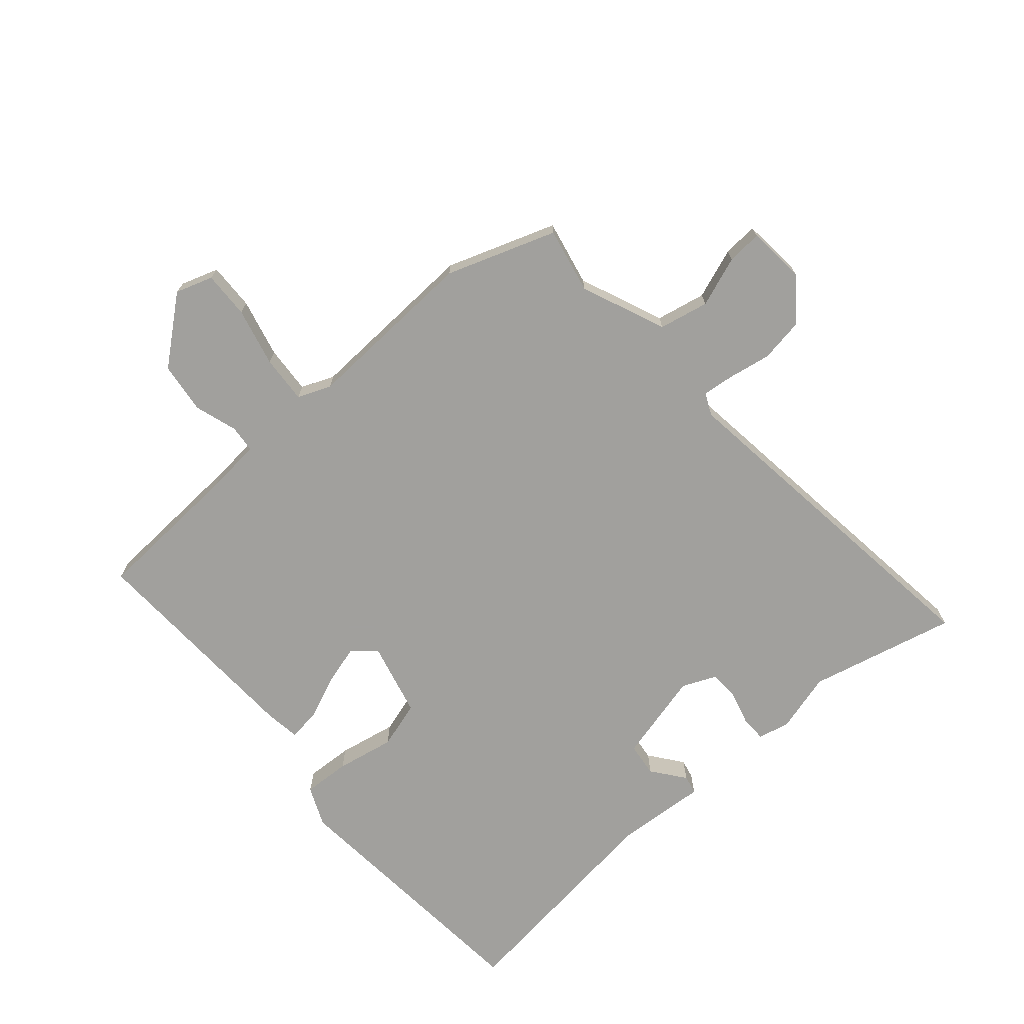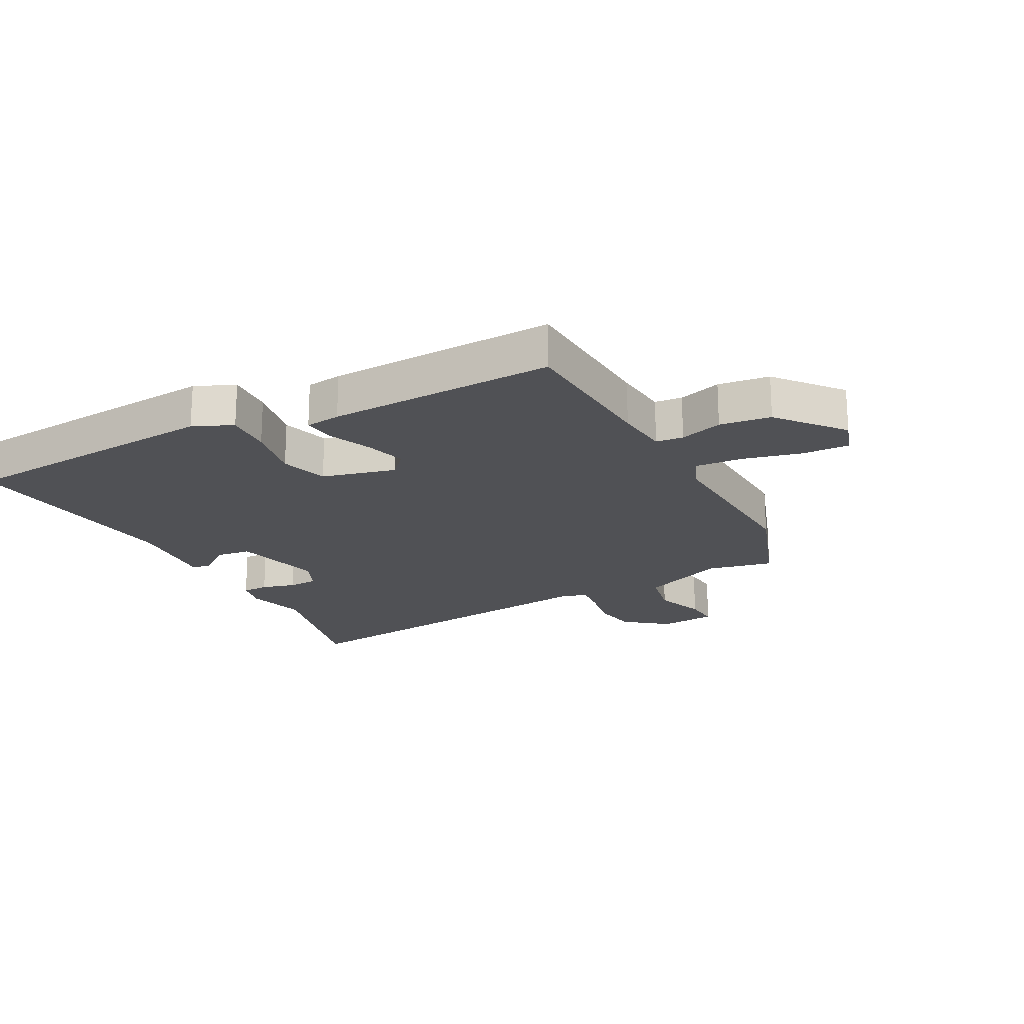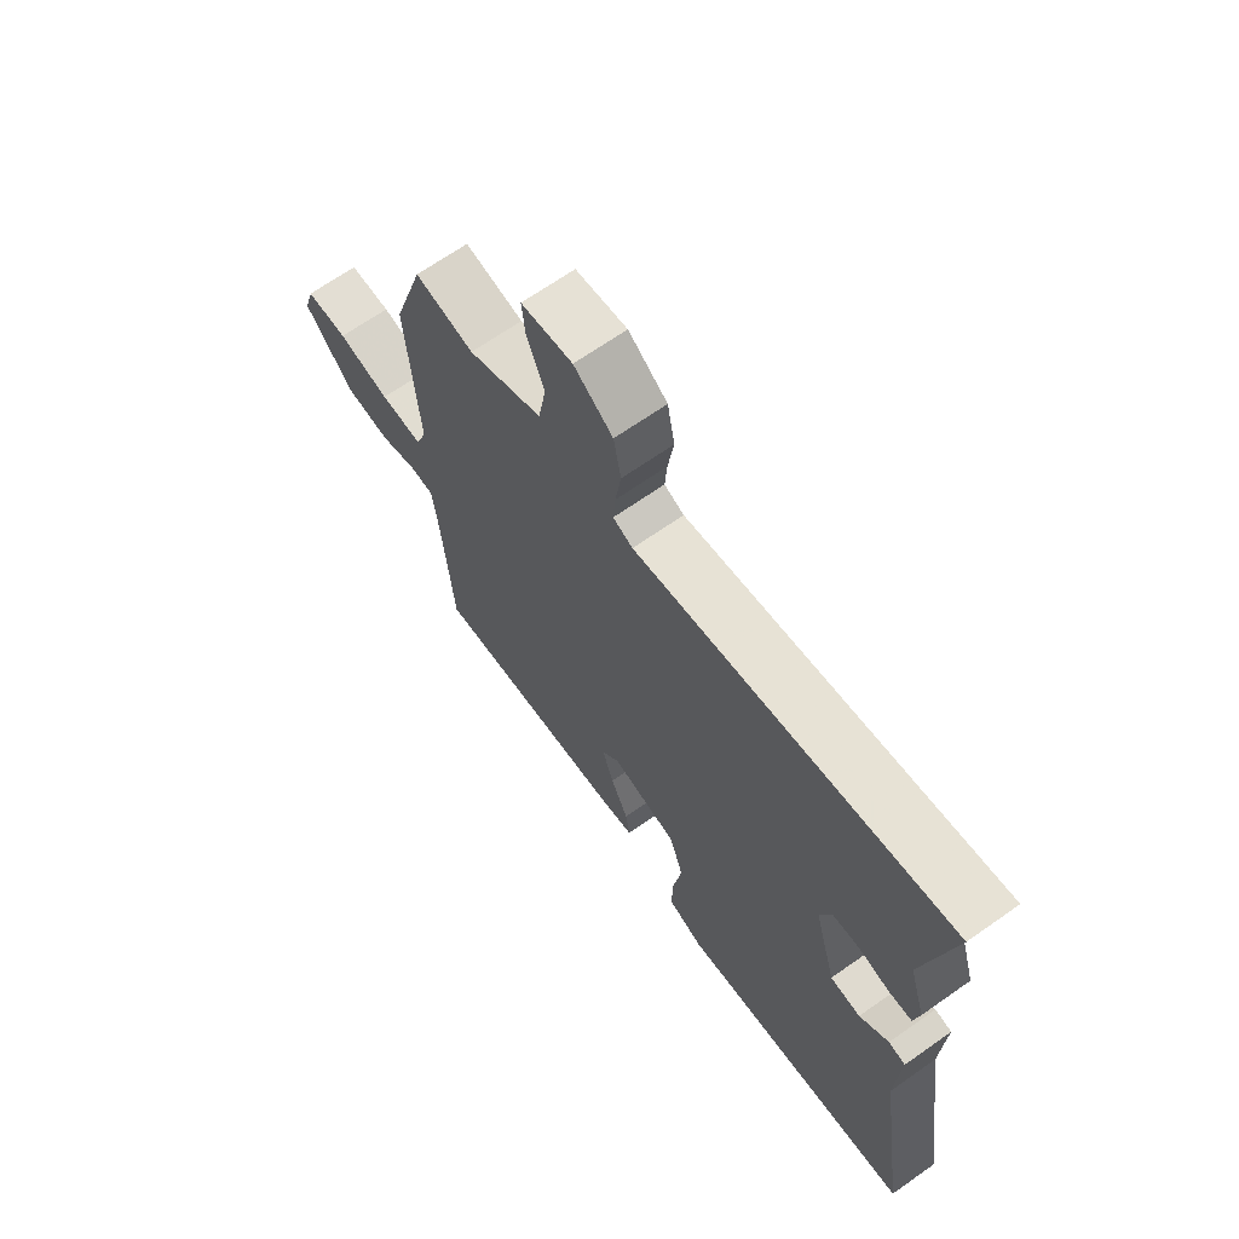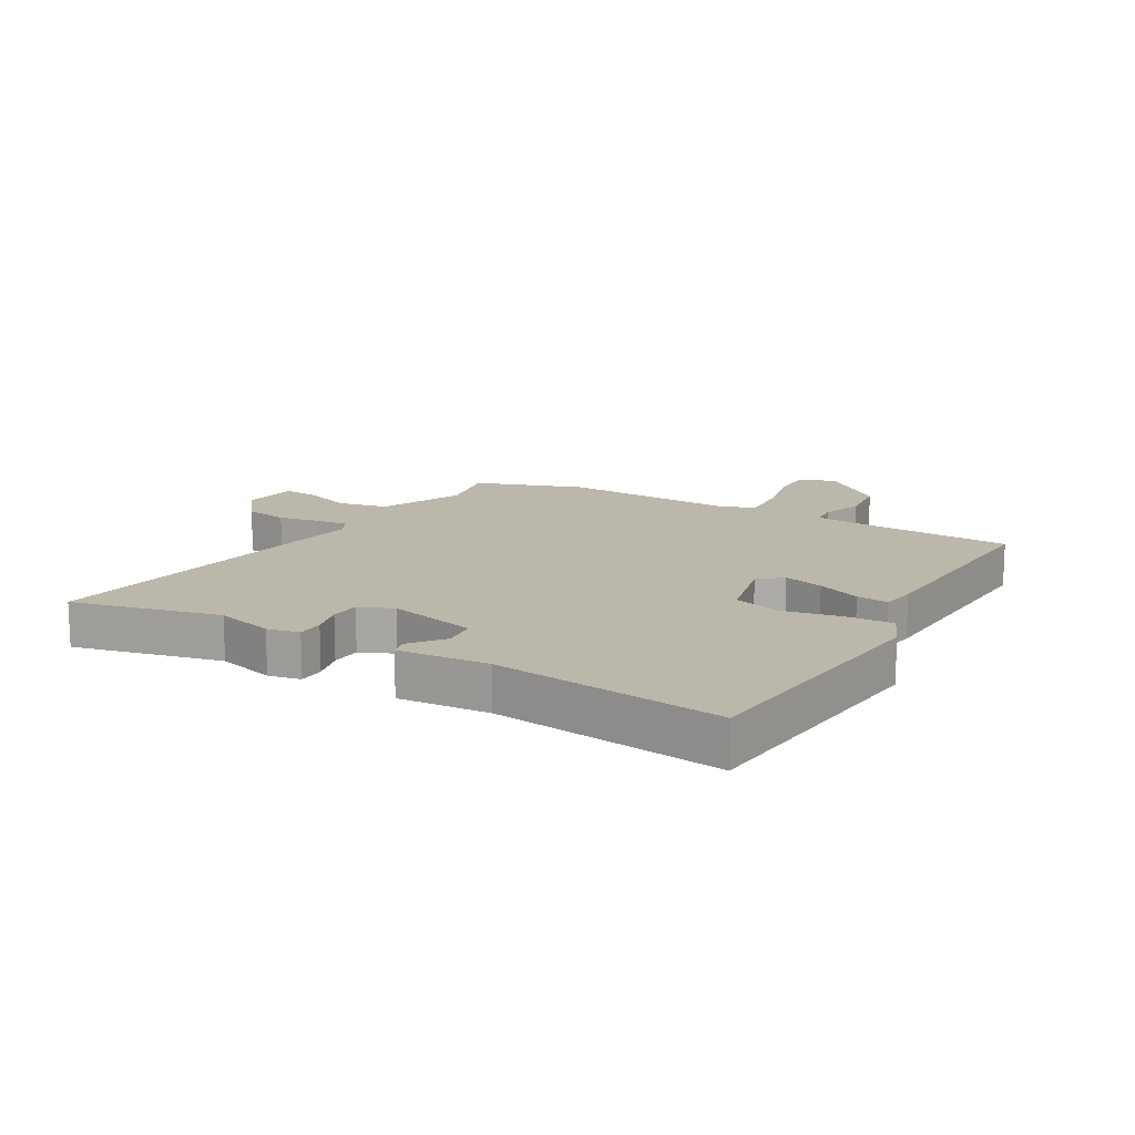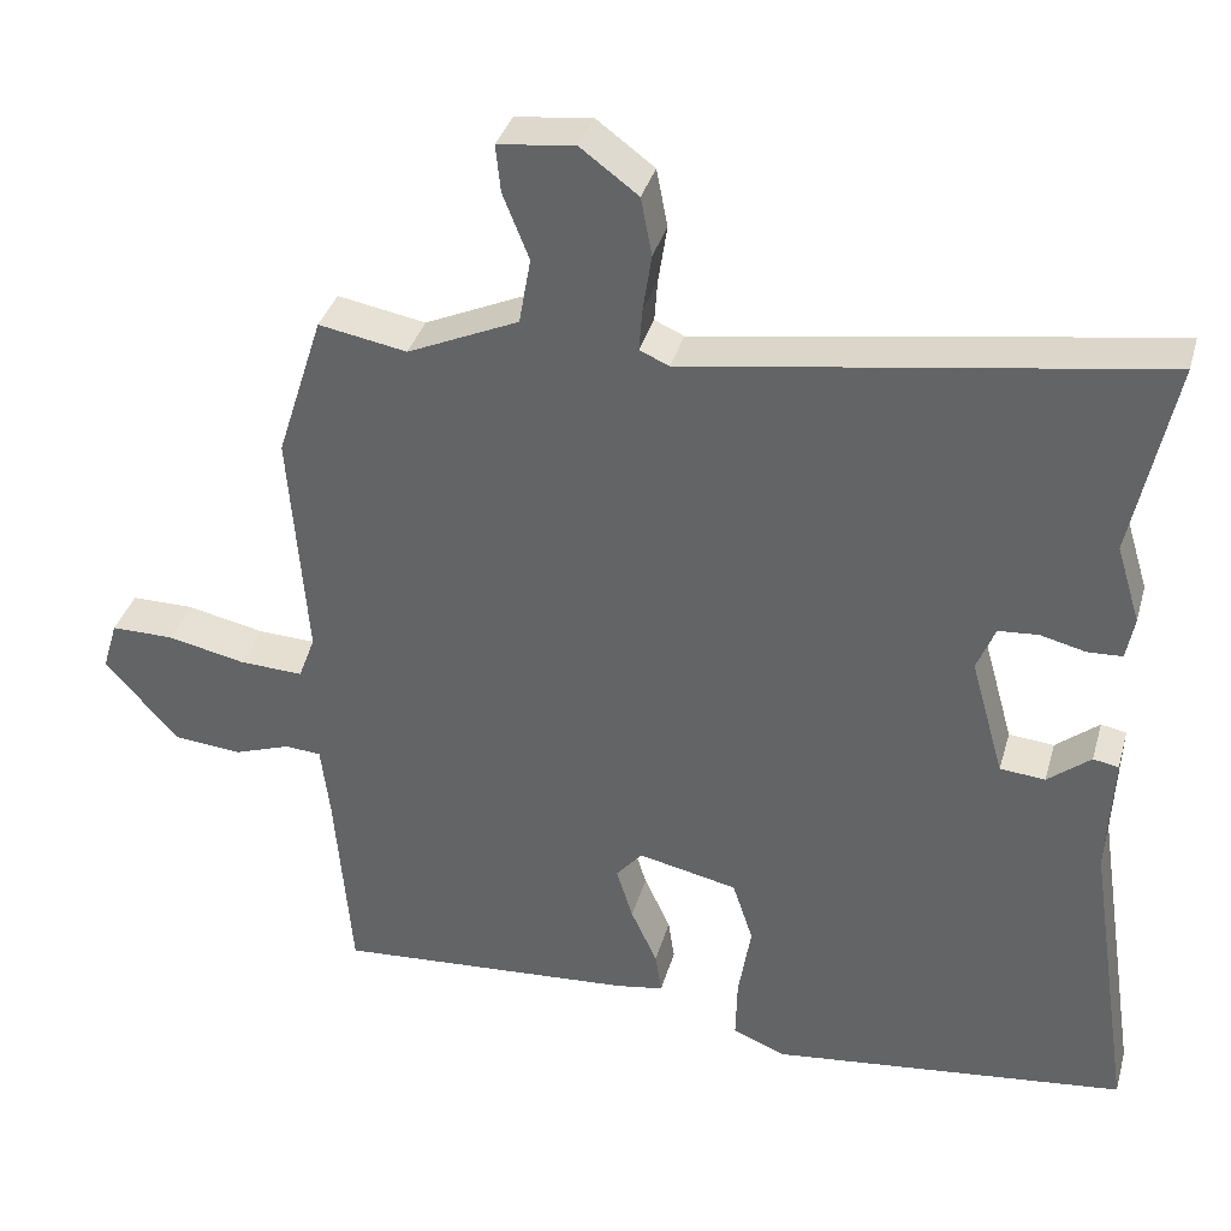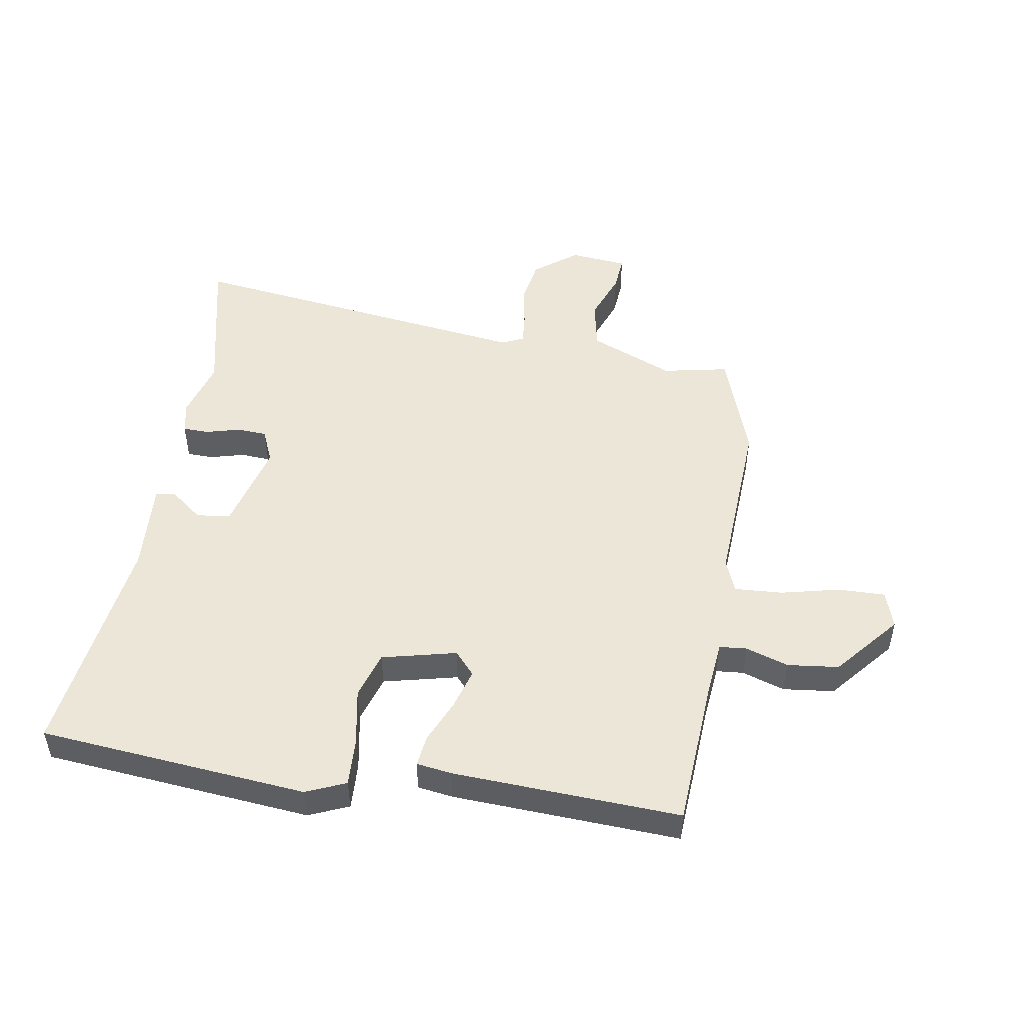
<metadata>
{"format":"obj","ext":"obj","renderer":"f3d","projection":"perspective","resolution":1024,"background":"white","views":[{"elev":-71.7,"azim":-50.7,"up":"+Y"},{"elev":-20.2,"azim":-153.9,"up":"+Y"},{"elev":67.2,"azim":54.8,"up":"+Z"},{"elev":14.3,"azim":118.8,"up":"+Y"},{"elev":36.3,"azim":15.3,"up":"+Z"},{"elev":49.4,"azim":-171.9,"up":"+Y"}]}
</metadata>
<code>
v -0.554 0.07 0.331
v -0.495 0.07 0.516
v -0.384 0.07 0.496
v -0.244 0.07 0.559
v -0.229 0.07 0.643
v -0.262 0.07 0.726
v -0.268 0.07 0.785
v -0.172 0.07 0.797
v -0.099 0.07 0.743
v -0.085 0.07 0.67
v -0.096 0.07 0.597
v -0.1 0.07 0.544
v -0.063 0.07 0.528
v 0.525 0.07 0.619
v 0.473 0.07 0.37
v 0.503 0.07 0.272
v 0.493 0.07 0.218
v 0.449 0.07 0.216
v 0.392 0.07 0.23
v 0.342 0.07 0.226
v 0.319 0.07 0.169
v 0.361 0.07 0.019
v 0.418 0.07 0.014
v 0.472 0.07 0.058
v 0.504 0.07 0.052
v 0.497 0.07 -0.101
v 0.555 0.07 -0.483
v 0.107 0.07 -0.535
v 0.04 0.07 -0.508
v 0.042 0.07 -0.429
v 0.058 0.07 -0.331
v 0.032 0.07 -0.252
v -0.093 0.07 -0.225
v -0.126 0.07 -0.264
v -0.105 0.07 -0.331
v -0.072 0.07 -0.403
v -0.064 0.07 -0.456
v -0.123 0.07 -0.466
v -0.503 0.07 -0.493
v -0.524 0.07 -0.24
v -0.535 0.07 -0.149
v -0.581 0.07 -0.146
v -0.652 0.07 -0.171
v -0.738 0.07 -0.163
v -0.83 0.07 -0.058
v -0.811 0.07 0.005
v -0.732 0.07 0.005
v -0.633 0.07 -0.016
v -0.553 0.07 -0.019
v -0.532 0.07 0.037
v -0.554 0 0.331
v -0.495 0 0.516
v -0.384 0 0.496
v -0.244 0 0.559
v -0.229 0 0.643
v -0.262 0 0.726
v -0.268 0 0.785
v -0.172 0 0.797
v -0.099 0 0.743
v -0.085 0 0.67
v -0.096 0 0.597
v -0.1 0 0.544
v -0.063 0 0.528
v 0.525 0 0.619
v 0.473 0 0.37
v 0.503 0 0.272
v 0.493 0 0.218
v 0.449 0 0.216
v 0.392 0 0.23
v 0.342 0 0.226
v 0.319 0 0.169
v 0.361 0 0.019
v 0.418 0 0.014
v 0.472 0 0.058
v 0.504 0 0.052
v 0.497 0 -0.101
v 0.555 0 -0.483
v 0.107 0 -0.535
v 0.04 0 -0.508
v 0.042 0 -0.429
v 0.058 0 -0.331
v 0.032 0 -0.252
v -0.093 0 -0.225
v -0.126 0 -0.264
v -0.105 0 -0.331
v -0.072 0 -0.403
v -0.064 0 -0.456
v -0.123 0 -0.466
v -0.503 0 -0.493
v -0.524 0 -0.24
v -0.535 0 -0.149
v -0.581 0 -0.146
v -0.652 0 -0.171
v -0.738 0 -0.163
v -0.83 0 -0.058
v -0.811 0 0.005
v -0.732 0 0.005
v -0.633 0 -0.016
v -0.553 0 -0.019
v -0.532 0 0.037
f 46 47 48
f 45 46 48
f 44 45 48
f 43 44 48
f 42 43 48
f 41 42 48 49
f 38 39 40
f 37 38 40
f 36 37 40
f 35 36 40
f 34 35 40 41
f 41 49 50
f 34 41 50
f 33 34 50
f 29 30 31
f 28 29 31
f 27 28 31
f 26 27 31
f 25 26 31
f 24 25 31
f 23 24 31
f 22 23 31 32
f 1 2 3
f 50 1 3
f 33 50 3
f 32 33 3
f 22 32 3
f 21 22 3
f 17 18 19
f 16 17 19
f 15 16 19
f 15 19 20
f 14 15 20
f 13 14 20
f 9 10 11
f 8 9 11
f 7 8 11
f 6 7 11
f 5 6 11
f 4 5 11 12
f 13 20 21
f 12 13 21
f 4 12 21
f 3 4 21
f 98 97 96
f 98 96 95
f 98 95 94
f 98 94 93
f 98 93 92
f 99 98 92 91
f 90 89 88
f 90 88 87
f 90 87 86
f 90 86 85
f 91 90 85 84
f 100 99 91
f 100 91 84
f 100 84 83
f 81 80 79
f 81 79 78
f 81 78 77
f 81 77 76
f 81 76 75
f 81 75 74
f 81 74 73
f 82 81 73 72
f 53 52 51
f 53 51 100
f 53 100 83
f 53 83 82
f 53 82 72
f 53 72 71
f 69 68 67
f 69 67 66
f 69 66 65
f 70 69 65
f 70 65 64
f 70 64 63
f 61 60 59
f 61 59 58
f 61 58 57
f 61 57 56
f 61 56 55
f 62 61 55 54
f 71 70 63
f 71 63 62
f 71 62 54
f 71 54 53
f 1 51 52 2
f 2 52 53 3
f 3 53 54 4
f 4 54 55 5
f 5 55 56 6
f 6 56 57 7
f 7 57 58 8
f 8 58 59 9
f 9 59 60 10
f 10 60 61 11
f 11 61 62 12
f 12 62 63 13
f 13 63 64 14
f 14 64 65 15
f 15 65 66 16
f 16 66 67 17
f 17 67 68 18
f 18 68 69 19
f 19 69 70 20
f 20 70 71 21
f 21 71 72 22
f 22 72 73 23
f 23 73 74 24
f 24 74 75 25
f 25 75 76 26
f 26 76 77 27
f 27 77 78 28
f 28 78 79 29
f 29 79 80 30
f 30 80 81 31
f 31 81 82 32
f 32 82 83 33
f 33 83 84 34
f 34 84 85 35
f 35 85 86 36
f 36 86 87 37
f 37 87 88 38
f 38 88 89 39
f 39 89 90 40
f 40 90 91 41
f 41 91 92 42
f 42 92 93 43
f 43 93 94 44
f 44 94 95 45
f 45 95 96 46
f 46 96 97 47
f 47 97 98 48
f 48 98 99 49
f 49 99 100 50
f 50 100 51 1

</code>
